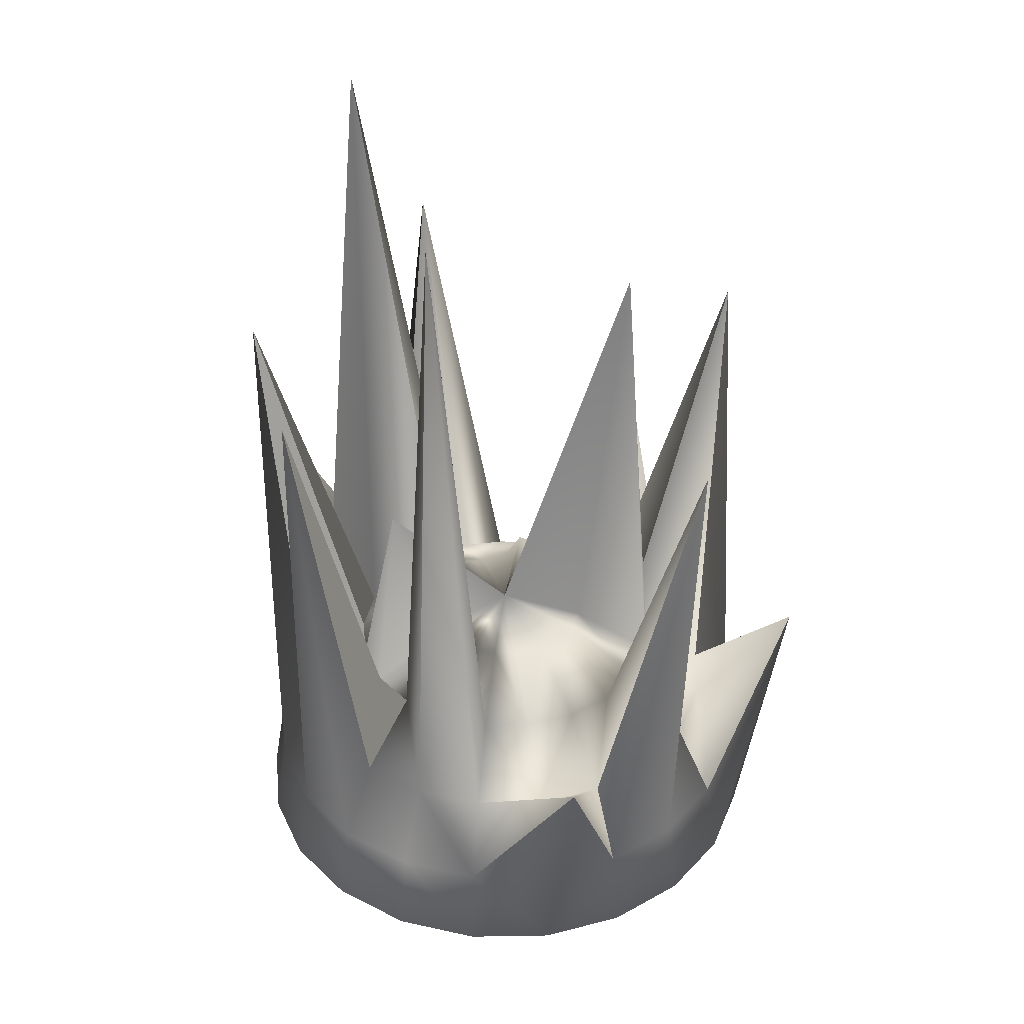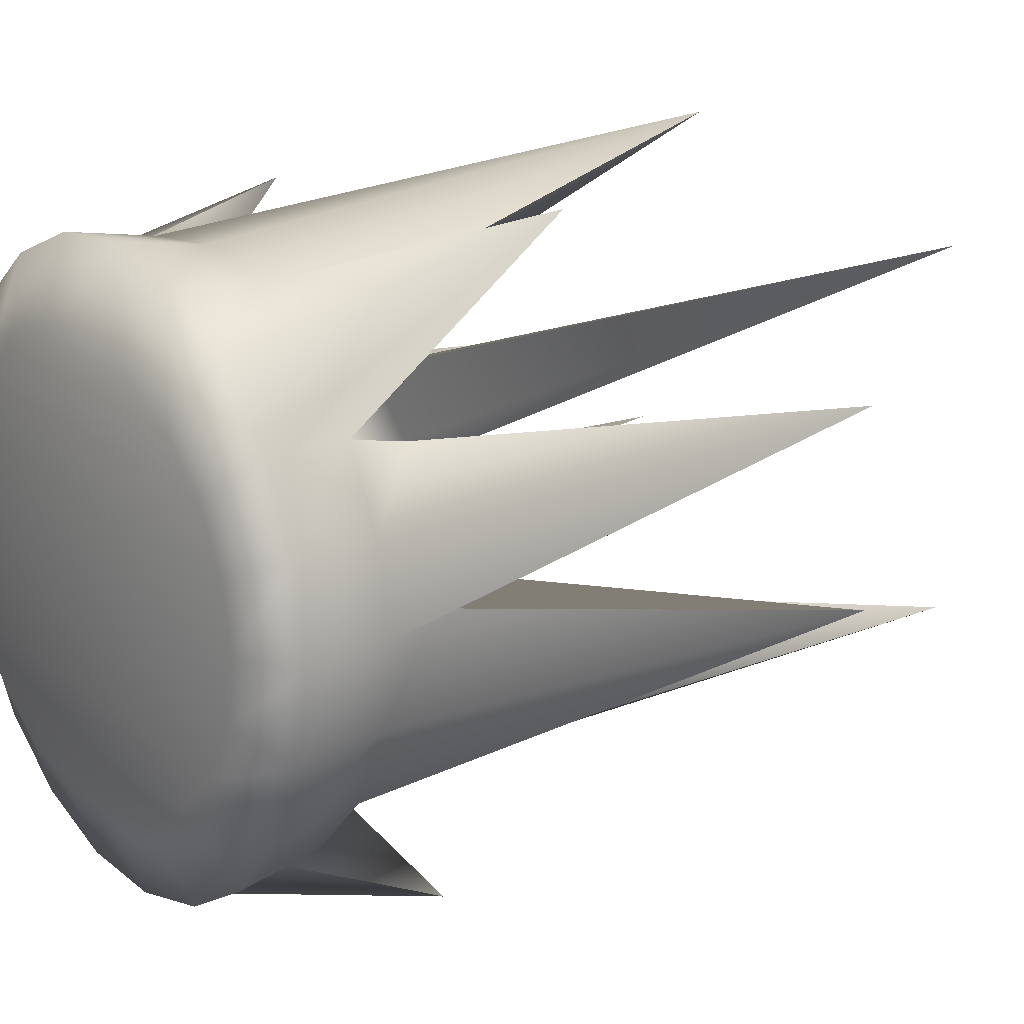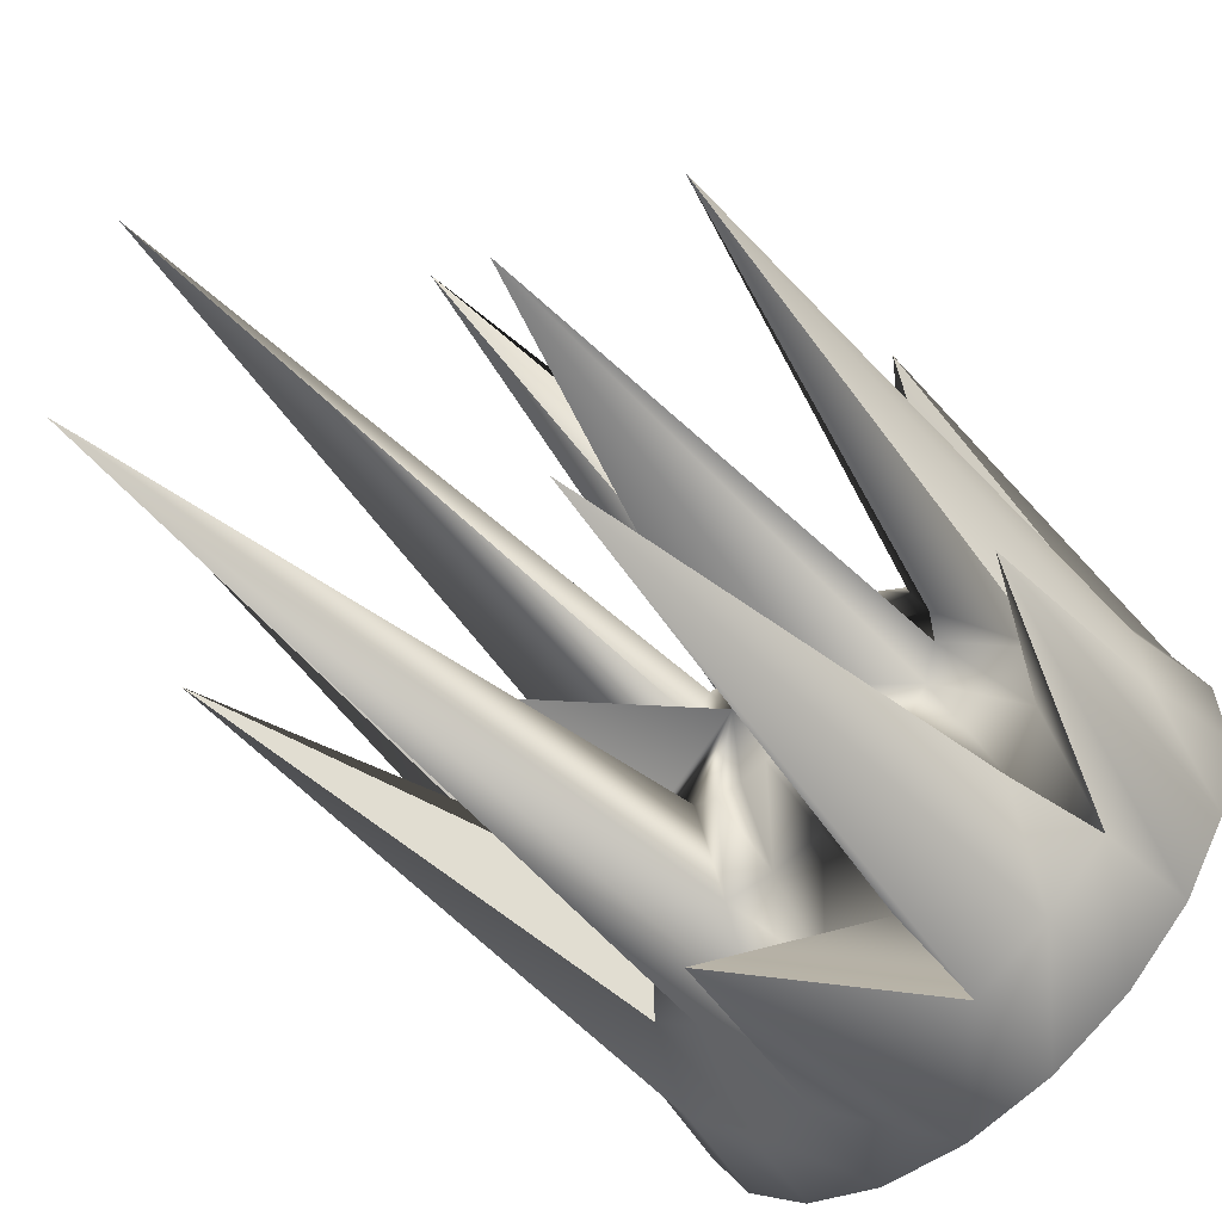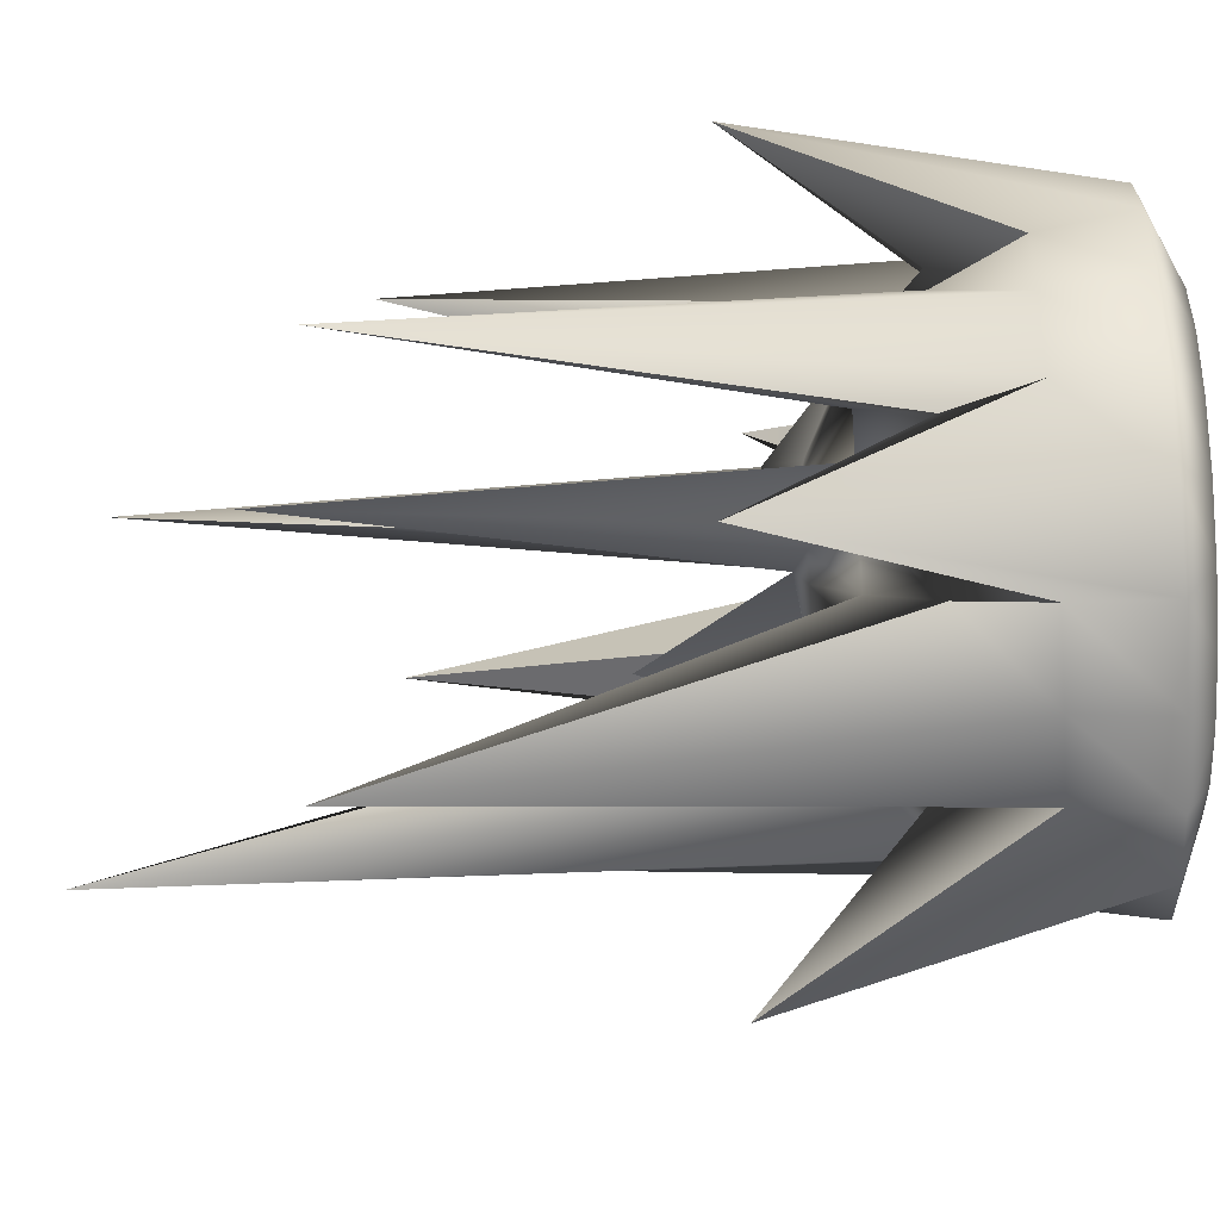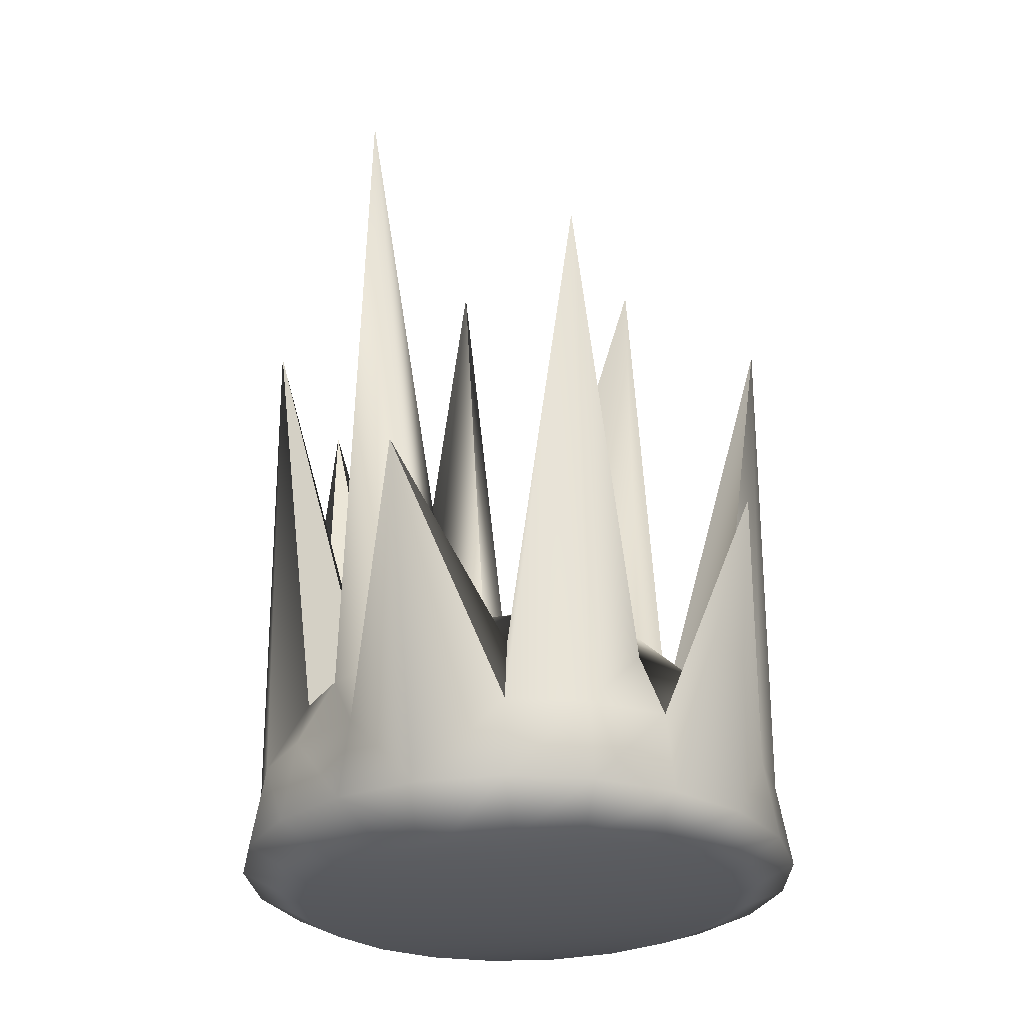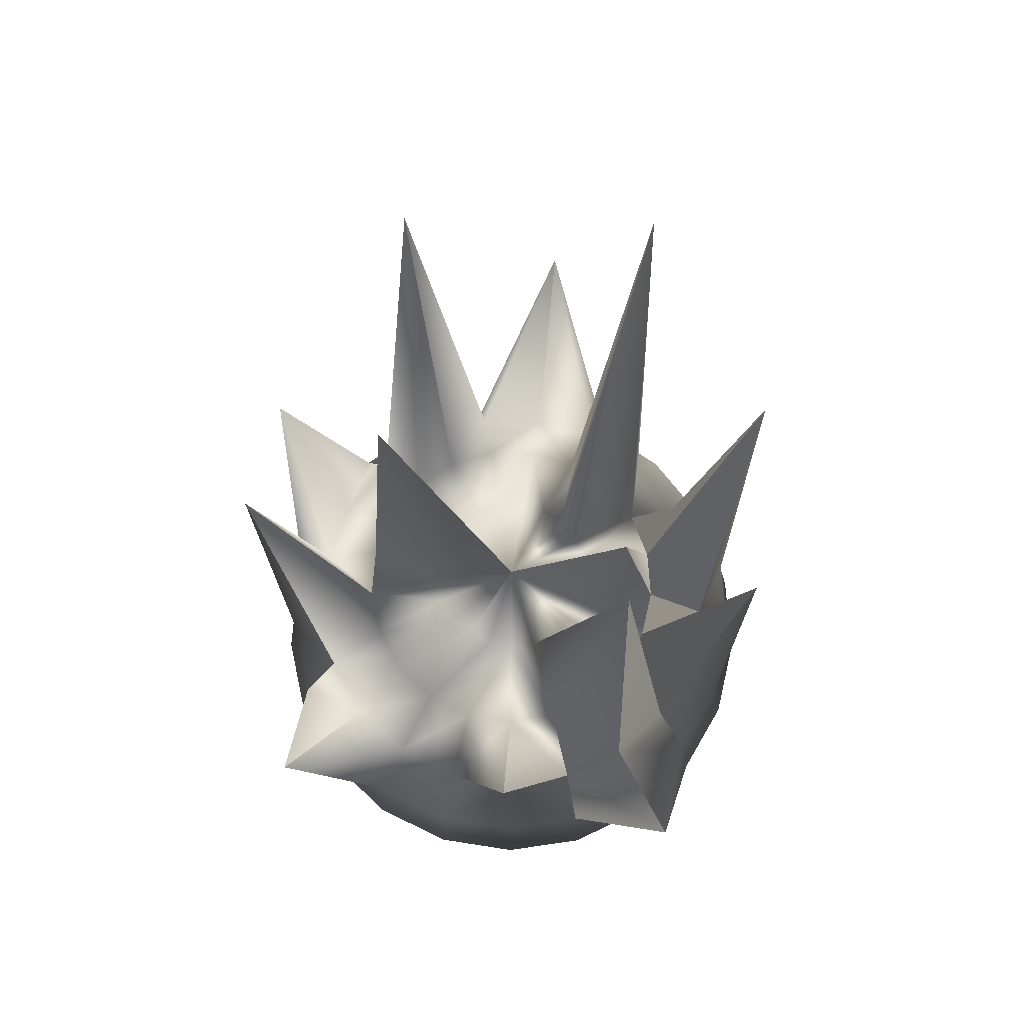
<metadata>
{"format":"obj","ext":"obj","renderer":"f3d","projection":"perspective","resolution":1024,"background":"white","views":[{"elev":37.4,"azim":165.9,"up":"+Y"},{"elev":17.9,"azim":52.5,"up":"+Z"},{"elev":-61.5,"azim":-136.7,"up":"+Z"},{"elev":-35.7,"azim":-84.9,"up":"+Z"},{"elev":-28.2,"azim":-164.4,"up":"+Y"},{"elev":72.4,"azim":4.6,"up":"+Y"}]}
</metadata>
<code>
g SpikesSoft
v 0.6049 -0.218 -1.394
v 0.1174 -0.218 -1.494
v -0.3813 -0.218 -1.46
v -0.8468 -0.218 -1.297
v 1.038 -0.218 -1.171
v -1.238 -0.218 -1.019
v 1.378 -0.218 -0.8438
v -1.52 -0.218 -0.6499
v 1.595 -0.218 -0.4415
v -1.667 -0.218 -0.2233
v 1.67 -0.218 0
v -1.667 -0.218 0.2233
v 1.595 -0.218 0.4415
v -1.52 -0.218 0.6499
v 1.378 -0.218 0.8438
v -1.238 -0.218 1.019
v 1.038 -0.218 1.171
v -0.8468 -0.218 1.297
v 0.6049 -0.218 1.394
v -0.3813 -0.218 1.46
v 0.1174 -0.218 1.494
v 2.1 -1.225e-16 0
v 2.007 -1.225e-16 -0.619
v 1.735 -1.225e-16 -1.183
v 1.309 -1.225e-16 -1.642
v 0.7672 -1.225e-16 -1.955
v 0.1569 -1.225e-16 -2.094
v -0.4673 -1.225e-16 -2.047
v -1.05 -1.225e-16 -1.819
v -1.539 -1.225e-16 -1.428
v -1.892 -1.225e-16 -0.9112
v -2.077 -1.225e-16 -0.313
v -2.077 -1.225e-16 0.313
v -1.892 -1.225e-16 0.9112
v -1.539 -1.225e-16 1.428
v -1.05 -1.225e-16 1.819
v -0.4673 -1.225e-16 2.047
v 0.1569 -1.225e-16 2.094
v 0.7672 -1.225e-16 1.955
v 1.309 -1.225e-16 1.642
v 1.735 -1.225e-16 1.183
v 2.007 -1.225e-16 0.619
v 2.007 -1.225e-16 -0.619
v 2.1 -1.225e-16 0
v 1.997 0.618 0
v 1.908 0.618 -0.5887
v 1.735 -1.225e-16 -1.183
v 1.65 0.618 -1.125
v 1.309 -1.225e-16 -1.642
v 1.245 0.618 -1.561
v 1.908 0.618 0.5887
v 2.007 -1.225e-16 0.619
v 1.65 0.618 1.125
v 1.735 -1.225e-16 1.183
v 1.447 2.322 2.208
v 1.309 -1.225e-16 1.642
v 1.699 1.176 0
v 1.89 4.552 -0.7075
v 1.404 1.176 -0.957
v 1.059 1.176 -1.328
v 1.404 1.176 0.957
v 1.89 4.552 0.7086
v 0.7672 -1.225e-16 -1.955
v 1.309 -1.225e-16 -1.642
v 1.245 0.618 -1.561
v 0.7297 0.618 -1.859
v 0.1569 -1.225e-16 -2.094
v 0.162 2.322 -2.816
v -0.4444 0.618 -1.947
v -0.4673 -1.225e-16 -2.047
v -0.9986 0.618 -1.73
v -1.05 -1.225e-16 -1.819
v -1.464 0.618 -1.358
v -1.539 -1.225e-16 -1.428
v 1.059 1.176 -1.328
v 0.6207 1.176 -1.581
v -1.009 4.552 -2.08
v -0.378 1.176 -1.656
v -1.245 1.176 -1.156
v 0.8892 6.322 -1.364
v 0.451 1.618 -1.149
v -2.122 2.322 -1.225
v -1.892 -1.225e-16 -0.9112
v -1.539 -1.225e-16 -1.428
v -1.464 0.618 -1.358
v -1.975 0.618 -0.2977
v -2.077 -1.225e-16 -0.313
v -1.975 0.618 0.2977
v -2.077 -1.225e-16 0.313
v -1.799 0.618 0.8666
v -1.892 -1.225e-16 0.9112
v -1.729 2.322 1.921
v -1.539 -1.225e-16 1.428
v -1.982 4.552 0.3586
v -1.68 1.176 -0.2532
v -1.531 1.176 0.7371
v -0.9986 0.618 1.73
v -1.05 -1.225e-16 1.819
v -1.539 -1.225e-16 1.428
v -1.729 2.322 1.921
v -0.4444 0.618 1.947
v -0.4673 -1.225e-16 2.047
v 0.1493 0.618 1.992
v 0.1569 -1.225e-16 2.094
v 0.7672 -1.225e-16 1.955
v 0.7297 0.618 1.859
v 1.309 -1.225e-16 1.642
v 1.447 2.322 2.208
v -0.378 1.176 1.656
v -0.8495 1.176 1.471
v -1.729 2.322 1.921
v -1.245 1.176 1.156
v 0.1358 4.552 2.396
v 0.6207 1.176 1.581
v 0.162 2.322 -2.816
v 0.7297 0.618 -1.859
v 0.6207 1.176 -1.581
v 0.127 1.176 -1.694
v -0.378 1.176 -1.656
v -0.4444 0.618 -1.947
v 0.162 2.322 -2.816
v 0.127 1.176 -1.694
v -1.531 1.176 -0.7371
v -2.122 2.322 -1.225
v -1.464 0.618 -1.358
v -1.245 1.176 -1.156
v -1.68 1.176 -0.2532
v -1.975 0.618 -0.2977
v -2.122 2.322 -1.225
v -1.531 1.176 -0.7371
v -1.245 1.176 1.156
v -1.729 2.322 1.921
v -1.799 0.618 0.8666
v -1.531 1.176 0.7371
v 1.447 2.322 2.208
v 0.7297 0.618 1.859
v 0.6207 1.176 1.581
v 1.059 1.176 1.328
v 1.65 0.618 1.125
v 1.447 2.322 2.208
v 1.059 1.176 1.328
v 1.404 1.176 0.957
v 1.89 4.552 -0.7075
v 1.699 1.176 0
v 1.234 1.618 0
v 1.18 1.618 -0.3638
v 1.404 1.176 -0.957
v 1.89 4.552 -0.7075
v 1.18 1.618 -0.3638
v 1.02 1.618 -0.6953
v 1.059 1.176 -1.328
v 1.404 1.176 -0.957
v 1.02 1.618 -0.6953
v 0.8892 6.322 -1.364
v 0.127 1.176 -1.694
v 0.6207 1.176 -1.581
v 0.451 1.618 -1.149
v 0.09224 1.618 -1.231
v -0.2747 1.618 -1.203
v -0.378 1.176 -1.656
v 0.2371 1.902 -0.6041
v 0.0485 1.902 -0.6471
v -0.1444 1.902 -0.6327
v -0.3245 1.902 -0.562
v -0.6172 1.618 -1.069
v -0.4757 1.902 -0.4414
v -0.9048 1.618 -0.8396
v -0.5847 1.902 -0.2816
v -1.112 1.618 -0.5356
v -1.245 1.176 -1.156
v -1.531 1.176 -0.7371
v -1.221 1.618 -0.184
v -1.68 1.176 -0.2532
v -2.572e-16 2 0
v 0.4046 1.902 -0.5074
v 0.5362 1.902 -0.3656
v 0.6201 1.902 -0.1913
v 1.02 1.618 -0.6953
v 1.18 1.618 -0.3638
v -0.6172 1.618 -1.069
v -1.009 4.552 -2.08
v -0.378 1.176 -1.656
v -0.2747 1.618 -1.203
v -0.9048 1.618 -0.8396
v -1.245 1.176 -1.156
v -1.009 4.552 -2.08
v -0.6172 1.618 -1.069
v -1.221 1.618 0.184
v -1.982 4.552 0.3586
v -1.68 1.176 -0.2532
v -1.221 1.618 -0.184
v -1.112 1.618 0.5356
v -1.531 1.176 0.7371
v -1.982 4.552 0.3586
v -1.221 1.618 0.184
v -0.9048 1.618 0.8396
v -1.245 1.176 1.156
v -1.531 1.176 0.7371
v -1.112 1.618 0.5356
v -0.6172 1.618 1.069
v -0.8495 1.176 1.471
v -0.2747 1.618 1.203
v -0.378 1.176 1.656
v -0.4757 1.902 0.4414
v -0.5847 1.902 0.2816
v -1.221 1.618 0.184
v -0.6417 1.902 0.09672
v -1.221 1.618 -0.184
v -0.9917 5.052 -0.09672
v -0.2745 2.152 0.562
v -0.1444 1.902 0.6327
v 0.0485 1.902 0.6471
v 0.09224 1.618 1.231
v 0.451 1.618 1.149
v 0.2371 1.902 0.6041
v -2.572e-16 2 0
v -2.572e-16 2 0
v 0.4046 1.902 0.5074
v 0.5362 1.902 0.3656
v 0.6201 1.902 0.1913
v 1.18 1.618 0.3638
v 1.02 1.618 0.6953
v 1.234 1.618 0
v 0.9489 3.002 0
v 0.09224 1.618 1.231
v 0.1358 4.552 2.396
v -0.378 1.176 1.656
v -0.2747 1.618 1.203
v 0.6207 1.176 1.581
v 0.1358 4.552 2.396
v 0.09224 1.618 1.231
v 0.451 1.618 1.149
v 1.059 1.176 1.328
v 0.6207 1.176 1.581
v 0.451 1.618 1.149
v 0.8892 6.322 1.365
v 1.404 1.176 0.957
v 1.059 1.176 1.328
v 0.8892 6.322 1.365
v 1.02 1.618 0.6953
v 1.89 4.552 0.7086
v 1.404 1.176 0.957
v 1.02 1.618 0.6953
v 1.18 1.618 0.3638
v 1.699 1.176 0
v 1.89 4.552 0.7086
v 1.18 1.618 0.3638
v 1.234 1.618 0
v 1.18 1.618 -0.3638
v 1.234 1.618 0
v 0.9489 3.002 0
v 0.6201 1.902 -0.1913
v 0.8892 6.322 -1.364
v 1.02 1.618 -0.6953
v 0.5362 1.902 -0.3656
v 0.4046 1.902 -0.5074
v 0.451 1.618 -1.149
v 0.8892 6.322 -1.364
v 0.4046 1.902 -0.5074
v 0.2371 1.902 -0.6041
v -0.9917 5.052 -0.09672
v -1.221 1.618 -0.184
v -1.112 1.618 -0.5356
v -0.5847 1.902 -0.2816
v 0.8892 6.322 1.365
v 0.451 1.618 1.149
v 0.2371 1.902 0.6041
v 0.4046 1.902 0.5074
v 1.02 1.618 0.6953
v 0.8892 6.322 1.365
v 0.4046 1.902 0.5074
v 0.5362 1.902 0.3656
v 0.6201 1.902 -0.1913
v 0.9489 3.002 0
v -2.572e-16 2 0
v -2.572e-16 2 0
v -0.9917 5.052 -0.09672
v -0.5847 1.902 -0.2816
v -2.572e-16 2 0
v -0.6417 1.902 0.09672
v -0.9917 5.052 -0.09672
v -2.572e-16 2 0
v -0.1444 1.902 0.6327
v -0.2745 2.152 0.562
v 0.9489 3.002 0
v 0.6201 1.902 0.1913
v -2.572e-16 2 0
f 3 2 1
f 1 4 3
f 1 5 4
f 5 6 4
f 5 7 6
f 7 8 6
f 7 9 8
f 9 10 8
f 9 11 10
f 11 12 10
f 11 13 12
f 13 14 12
f 13 15 14
f 15 16 14
f 15 17 16
f 17 18 16
f 17 19 18
f 19 20 18
f 19 21 20
f 22 11 9
f 23 22 9
f 23 9 7
f 24 23 7
f 24 7 5
f 25 24 5
f 25 5 1
f 26 25 1
f 26 1 2
f 27 26 2
f 27 2 28
f 2 3 28
f 28 3 29
f 3 4 29
f 29 4 30
f 4 6 30
f 30 6 31
f 6 8 31
f 31 8 32
f 8 10 32
f 32 10 33
f 10 12 33
f 33 12 34
f 12 14 34
f 34 14 35
f 14 16 35
f 35 16 36
f 16 18 36
f 36 18 37
f 18 20 37
f 37 20 38
f 20 21 38
f 38 21 19
f 39 38 19
f 39 19 17
f 40 39 17
f 40 17 15
f 41 40 15
f 41 15 13
f 42 41 13
f 42 13 11
f 22 42 11
f 45 44 43
f 46 45 43
f 46 43 47
f 48 46 47
f 48 47 49
f 50 48 49
f 45 51 44
f 51 52 44
f 51 53 52
f 53 54 52
f 53 55 54
f 55 56 54
f 57 45 46
f 58 57 46
f 58 46 48
f 59 58 48
f 59 48 50
f 60 59 50
f 61 53 51
f 62 61 51
f 62 51 45
f 57 62 45
f 65 64 63
f 66 65 63
f 66 63 67
f 68 66 67
f 68 67 69
f 67 70 69
f 69 70 71
f 70 72 71
f 71 72 73
f 72 74 73
f 75 65 66
f 76 75 66
f 69 71 77
f 78 69 77
f 71 73 79
f 77 71 79
f 80 75 76
f 81 80 76
f 84 83 82
f 85 84 82
f 82 83 86
f 83 87 86
f 86 87 88
f 87 89 88
f 88 89 90
f 89 91 90
f 90 91 92
f 91 93 92
f 86 88 94
f 95 86 94
f 88 90 96
f 94 88 96
f 99 98 97
f 100 99 97
f 97 98 101
f 98 102 101
f 101 102 103
f 102 104 103
f 103 104 105
f 106 103 105
f 106 105 107
f 108 106 107
f 97 101 109
f 110 97 109
f 111 97 110
f 112 111 110
f 101 103 113
f 109 101 113
f 113 103 106
f 114 113 106
f 117 116 115
f 118 117 115
f 121 120 119
f 122 121 119
f 125 124 123
f 126 125 123
f 129 128 127
f 130 129 127
f 133 132 131
f 134 133 131
f 137 136 135
f 138 137 135
f 141 140 139
f 142 141 139
f 145 144 143
f 146 145 143
f 149 148 147
f 150 149 147
f 153 152 151
f 154 153 151
f 157 156 155
f 158 157 155
f 158 155 159
f 155 160 159
f 161 157 158
f 162 161 158
f 158 159 163
f 162 158 163
f 163 159 164
f 159 165 164
f 164 165 166
f 165 167 166
f 166 167 168
f 167 169 168
f 167 170 169
f 170 171 169
f 169 171 172
f 171 173 172
f 174 161 162
f 162 163 174
f 163 164 174
f 164 166 174
f 166 168 174
f 174 175 161
f 174 176 175
f 174 177 176
f 176 177 178
f 177 179 178
f 182 181 180
f 183 182 180
f 186 185 184
f 187 186 184
f 190 189 188
f 191 190 188
f 194 193 192
f 195 194 192
f 198 197 196
f 199 198 196
f 196 197 200
f 197 201 200
f 200 201 202
f 201 203 202
f 199 196 204
f 205 199 204
f 206 199 205
f 207 206 205
f 208 206 207
f 209 208 207
f 196 200 210
f 204 196 210
f 200 202 211
f 210 200 211
f 211 202 212
f 202 213 212
f 212 213 214
f 215 212 214
f 207 205 216
f 205 204 216
f 204 210 216
f 211 212 217
f 217 212 215
f 217 215 218
f 217 218 219
f 217 219 220
f 220 219 221
f 219 222 221
f 220 221 223
f 224 220 223
f 227 226 225
f 228 227 225
f 231 230 229
f 232 231 229
f 235 234 233
f 236 235 233
f 239 238 237
f 240 239 237
f 243 242 241
f 244 243 241
f 247 246 245
f 248 247 245
f 251 250 249
f 252 251 249
f 255 254 253
f 256 255 253
f 259 258 257
f 260 259 257
f 263 262 261
f 264 263 261
f 267 266 265
f 268 267 265
f 271 270 269
f 272 271 269
f 275 274 273
f 278 277 276
f 281 280 279
f 284 283 282
f 287 286 285

</code>
